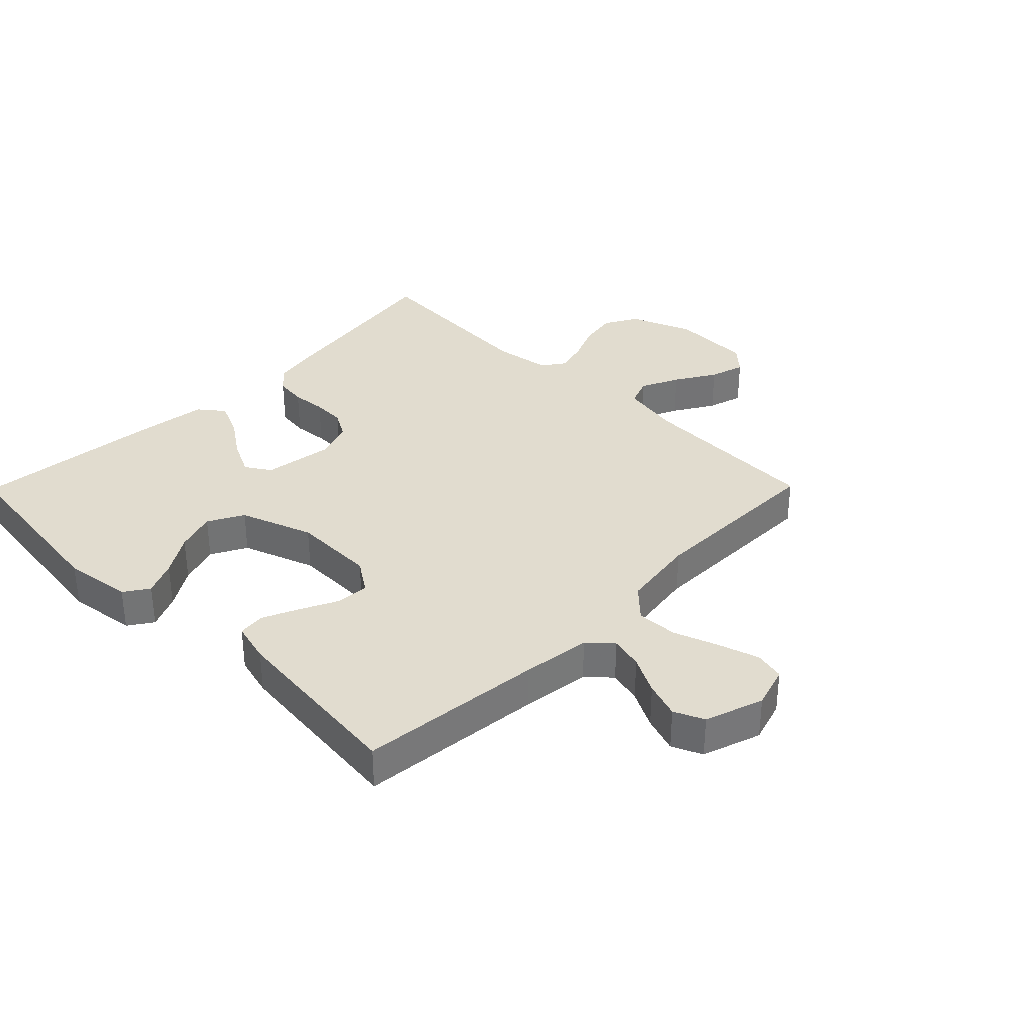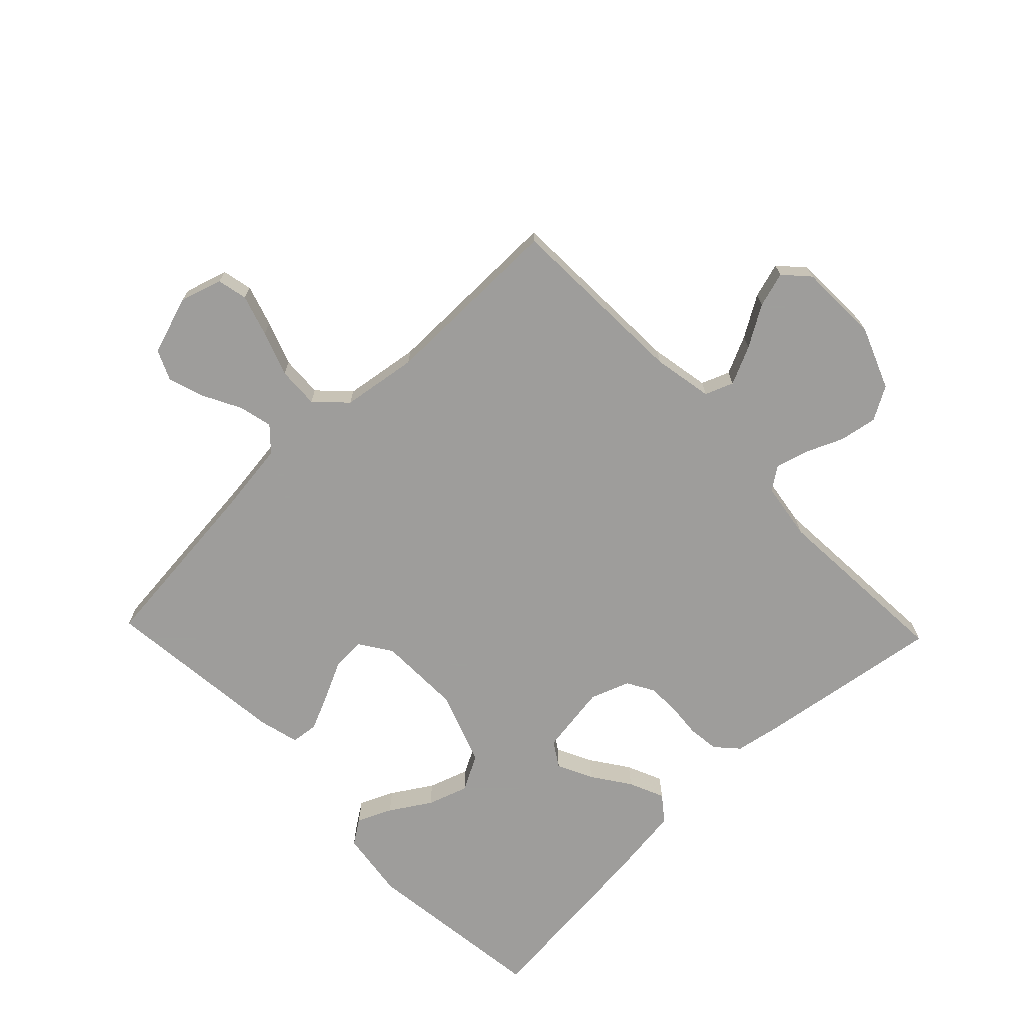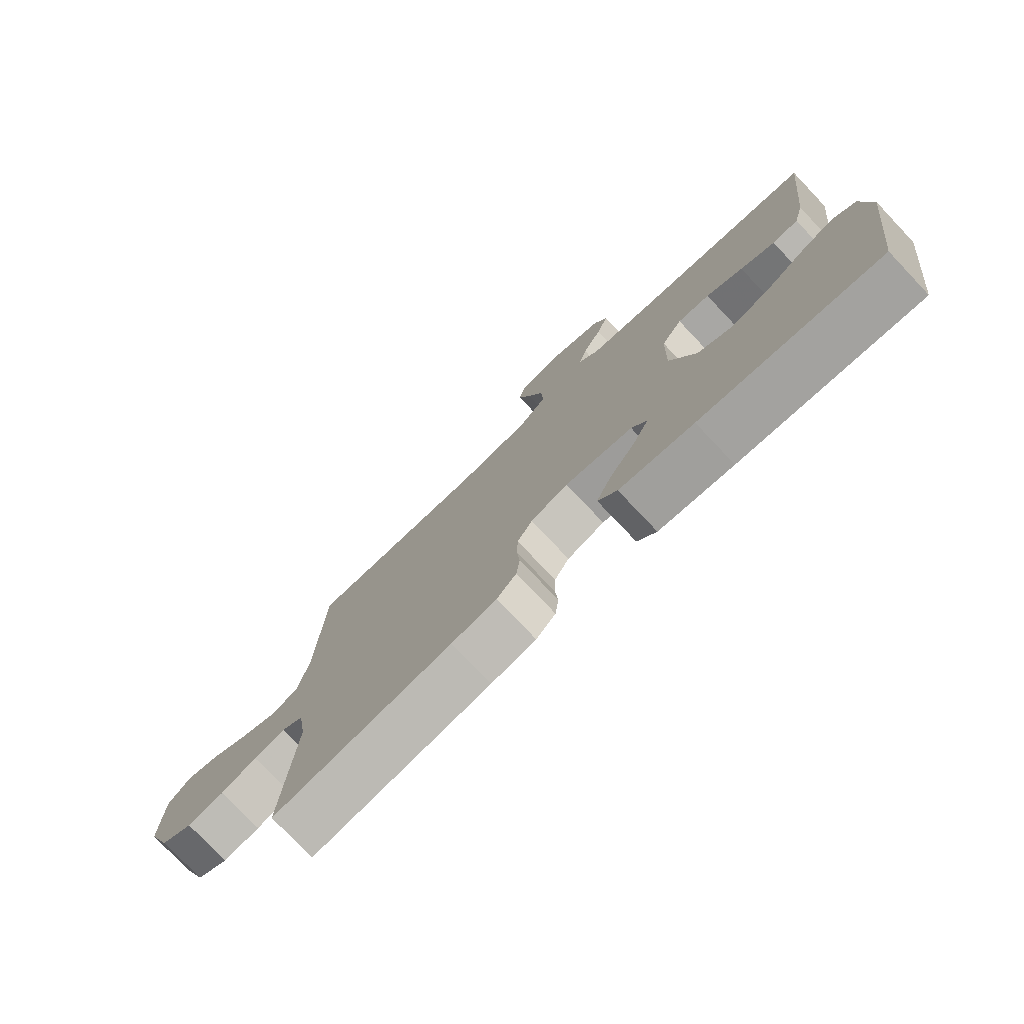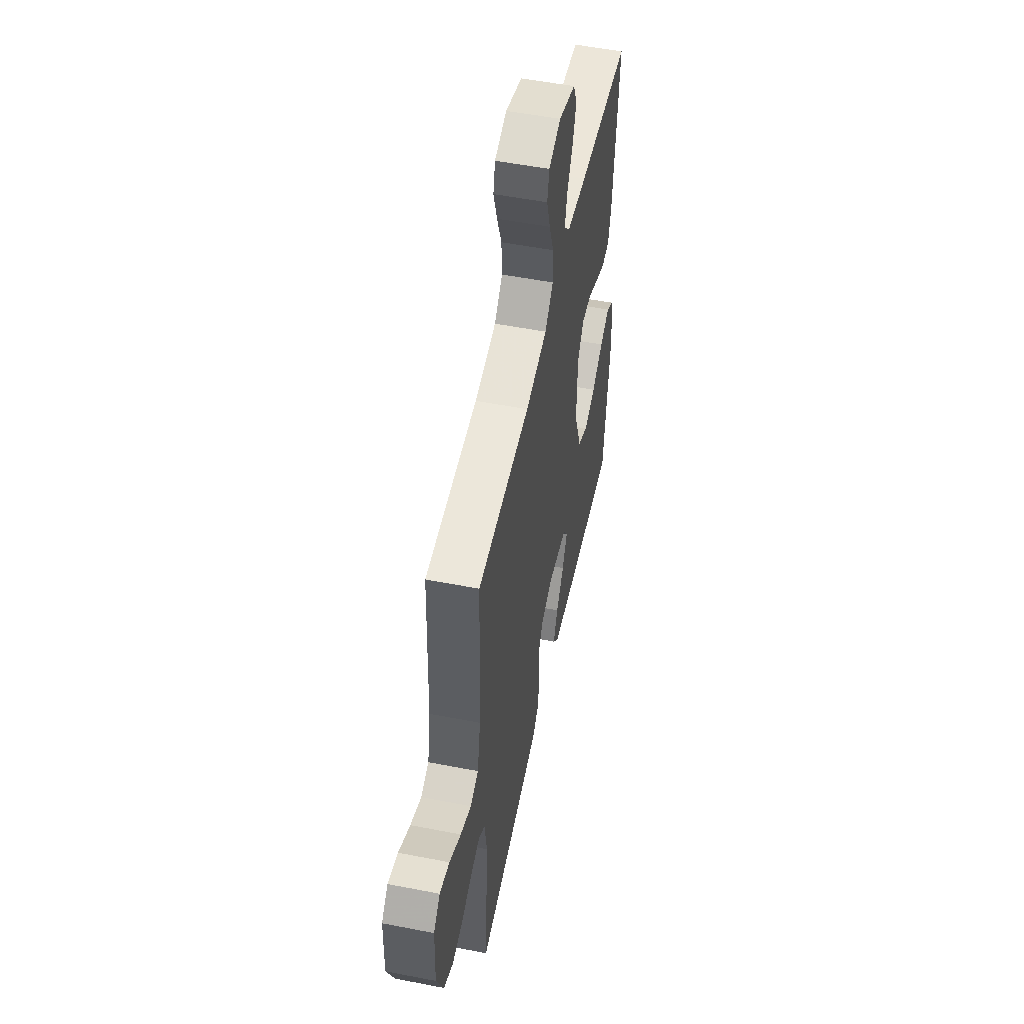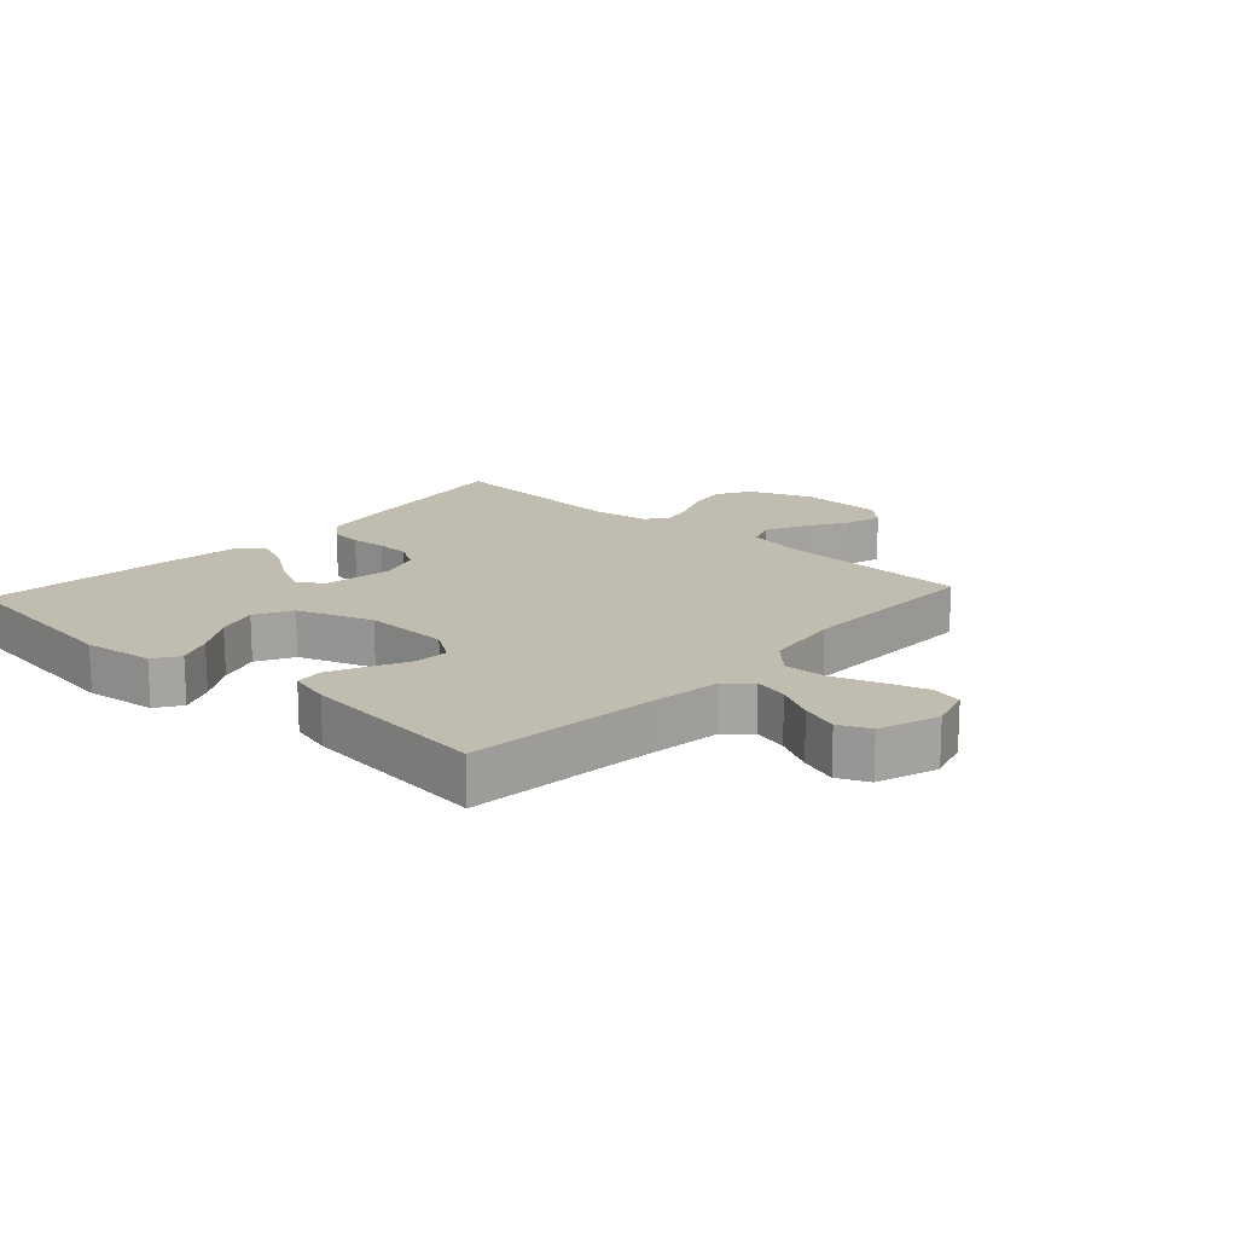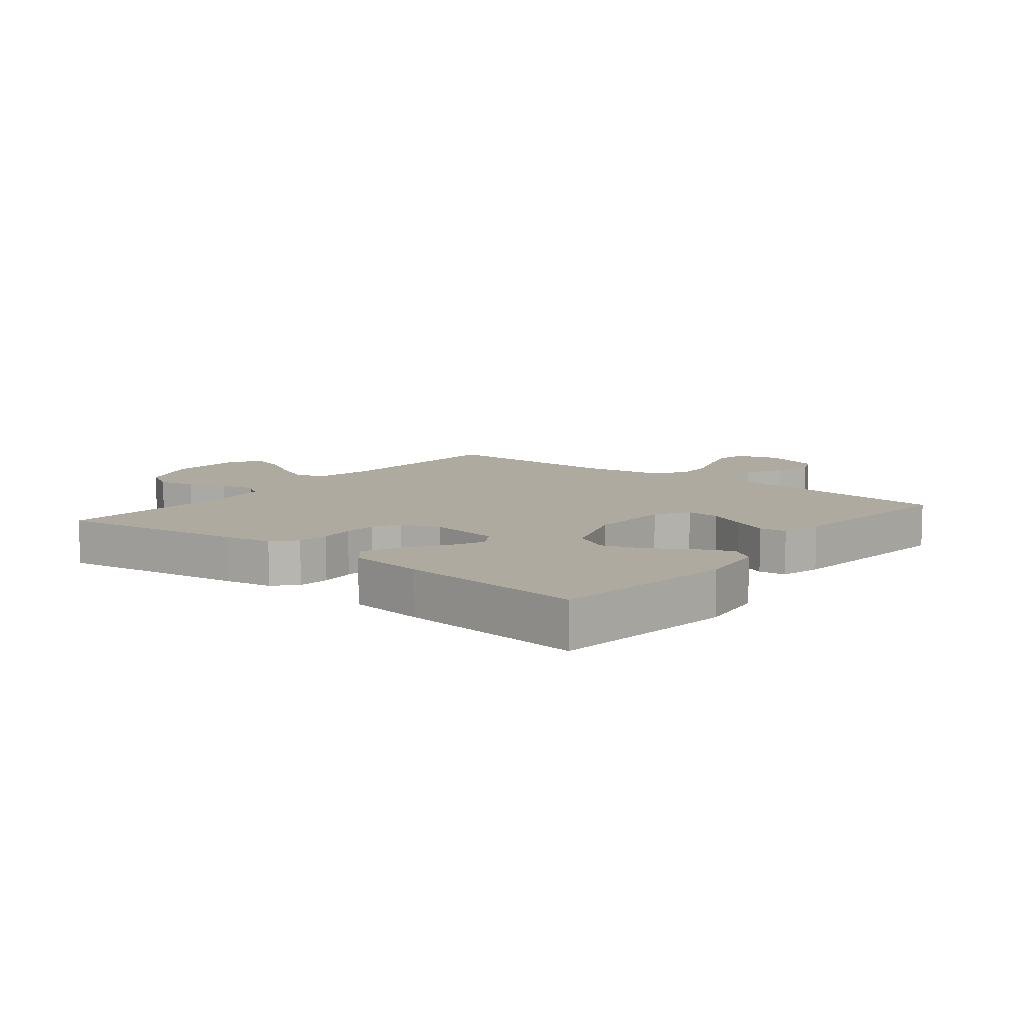
<metadata>
{"format":"obj","ext":"obj","renderer":"f3d","projection":"perspective","resolution":1024,"background":"white","views":[{"elev":34.4,"azim":-45.4,"up":"+Y"},{"elev":-70.7,"azim":43.8,"up":"+Y"},{"elev":-77.2,"azim":-136.5,"up":"+Z"},{"elev":53.2,"azim":101.8,"up":"+Z"},{"elev":16.5,"azim":-47.5,"up":"+Y"},{"elev":9.5,"azim":-141.4,"up":"+Y"}]}
</metadata>
<code>
v -0.5 0.07 -0.5
v -0.538 0.07 -0.2
v -0.523 0.07 -0.089
v -0.483 0.07 -0.062
v -0.427 0.07 -0.087
v -0.362 0.07 -0.128
v -0.296 0.07 -0.15
v -0.238 0.07 -0.119
v -0.195 0.07 0
v -0.198 0.07 0.136
v -0.233 0.07 0.188
v -0.287 0.07 0.185
v -0.349 0.07 0.155
v -0.407 0.07 0.129
v -0.451 0.07 0.134
v -0.468 0.07 0.2
v -0.5 0.07 0.5
v -0.2 0.07 0.531
v -0.087 0.07 0.546
v -0.052 0.07 0.584
v -0.065 0.07 0.638
v -0.097 0.07 0.699
v -0.117 0.07 0.758
v -0.095 0.07 0.807
v 0 0.07 0.839
v 0.069 0.07 0.818
v 0.08 0.07 0.769
v 0.059 0.07 0.702
v 0.033 0.07 0.63
v 0.03 0.07 0.563
v 0.077 0.07 0.515
v 0.2 0.07 0.497
v 0.5 0.07 0.5
v 0.511 0.07 0.2
v 0.529 0.07 0.103
v 0.575 0.07 0.085
v 0.637 0.07 0.114
v 0.703 0.07 0.154
v 0.76 0.07 0.171
v 0.797 0.07 0.131
v 0.801 0.07 0
v 0.761 0.07 -0.101
v 0.707 0.07 -0.132
v 0.645 0.07 -0.121
v 0.585 0.07 -0.095
v 0.532 0.07 -0.081
v 0.495 0.07 -0.107
v 0.481 0.07 -0.2
v 0.5 0.07 -0.5
v 0.2 0.07 -0.455
v 0.124 0.07 -0.441
v 0.091 0.07 -0.405
v 0.085 0.07 -0.354
v 0.09 0.07 -0.298
v 0.088 0.07 -0.245
v 0.063 0.07 -0.202
v 0 0.07 -0.179
v -0.114 0.07 -0.196
v -0.14 0.07 -0.237
v -0.112 0.07 -0.294
v -0.069 0.07 -0.356
v -0.044 0.07 -0.413
v -0.076 0.07 -0.454
v -0.2 0.07 -0.47
v -0.5 0 -0.5
v -0.538 0 -0.2
v -0.523 0 -0.089
v -0.483 0 -0.062
v -0.427 0 -0.087
v -0.362 0 -0.128
v -0.296 0 -0.15
v -0.238 0 -0.119
v -0.195 0 0
v -0.198 0 0.136
v -0.233 0 0.188
v -0.287 0 0.185
v -0.349 0 0.155
v -0.407 0 0.129
v -0.451 0 0.134
v -0.468 0 0.2
v -0.5 0 0.5
v -0.2 0 0.531
v -0.087 0 0.546
v -0.052 0 0.584
v -0.065 0 0.638
v -0.097 0 0.699
v -0.117 0 0.758
v -0.095 0 0.807
v 0 0 0.839
v 0.069 0 0.818
v 0.08 0 0.769
v 0.059 0 0.702
v 0.033 0 0.63
v 0.03 0 0.563
v 0.077 0 0.515
v 0.2 0 0.497
v 0.5 0 0.5
v 0.511 0 0.2
v 0.529 0 0.103
v 0.575 0 0.085
v 0.637 0 0.114
v 0.703 0 0.154
v 0.76 0 0.171
v 0.797 0 0.131
v 0.801 0 0
v 0.761 0 -0.101
v 0.707 0 -0.132
v 0.645 0 -0.121
v 0.585 0 -0.095
v 0.532 0 -0.081
v 0.495 0 -0.107
v 0.481 0 -0.2
v 0.5 0 -0.5
v 0.2 0 -0.455
v 0.124 0 -0.441
v 0.091 0 -0.405
v 0.085 0 -0.354
v 0.09 0 -0.298
v 0.088 0 -0.245
v 0.063 0 -0.202
v 0 0 -0.179
v -0.114 0 -0.196
v -0.14 0 -0.237
v -0.112 0 -0.294
v -0.069 0 -0.356
v -0.044 0 -0.413
v -0.076 0 -0.454
v -0.2 0 -0.47
f 4 5 6
f 3 4 6
f 2 3 6
f 1 2 6
f 64 1 6
f 63 64 6
f 62 63 6
f 61 62 6
f 60 61 6
f 59 60 6 7
f 58 59 7 8
f 57 58 8 9
f 56 57 9 10
f 52 53 54
f 51 52 54
f 50 51 54
f 49 50 54
f 48 49 54
f 47 48 54 55
f 46 47 55 56
f 43 44 45
f 42 43 45
f 41 42 45
f 40 41 45
f 39 40 45
f 38 39 45
f 37 38 45
f 36 37 45 46
f 56 10 11
f 46 56 11
f 36 46 11
f 35 36 11
f 32 33 34
f 34 35 11
f 32 34 11
f 31 32 11
f 27 28 29
f 26 27 29
f 25 26 29
f 24 25 29
f 23 24 29
f 22 23 29
f 21 22 29
f 20 21 29 30
f 31 11 12
f 30 31 12
f 20 30 12
f 19 20 12
f 16 17 18
f 16 18 19
f 15 16 19
f 14 15 19
f 13 14 19
f 12 13 19
f 70 69 68
f 70 68 67
f 70 67 66
f 70 66 65
f 70 65 128
f 70 128 127
f 70 127 126
f 70 126 125
f 70 125 124
f 71 70 124 123
f 72 71 123 122
f 73 72 122 121
f 74 73 121 120
f 118 117 116
f 118 116 115
f 118 115 114
f 118 114 113
f 118 113 112
f 119 118 112 111
f 120 119 111 110
f 109 108 107
f 109 107 106
f 109 106 105
f 109 105 104
f 109 104 103
f 109 103 102
f 109 102 101
f 110 109 101 100
f 75 74 120
f 75 120 110
f 75 110 100
f 75 100 99
f 98 97 96
f 75 99 98
f 75 98 96
f 75 96 95
f 93 92 91
f 93 91 90
f 93 90 89
f 93 89 88
f 93 88 87
f 93 87 86
f 93 86 85
f 94 93 85 84
f 76 75 95
f 76 95 94
f 76 94 84
f 76 84 83
f 82 81 80
f 83 82 80
f 83 80 79
f 83 79 78
f 83 78 77
f 83 77 76
f 1 65 66 2
f 2 66 67 3
f 3 67 68 4
f 4 68 69 5
f 5 69 70 6
f 6 70 71 7
f 7 71 72 8
f 8 72 73 9
f 9 73 74 10
f 10 74 75 11
f 11 75 76 12
f 12 76 77 13
f 13 77 78 14
f 14 78 79 15
f 15 79 80 16
f 16 80 81 17
f 17 81 82 18
f 18 82 83 19
f 19 83 84 20
f 20 84 85 21
f 21 85 86 22
f 22 86 87 23
f 23 87 88 24
f 24 88 89 25
f 25 89 90 26
f 26 90 91 27
f 27 91 92 28
f 28 92 93 29
f 29 93 94 30
f 30 94 95 31
f 31 95 96 32
f 32 96 97 33
f 33 97 98 34
f 34 98 99 35
f 35 99 100 36
f 36 100 101 37
f 37 101 102 38
f 38 102 103 39
f 39 103 104 40
f 40 104 105 41
f 41 105 106 42
f 42 106 107 43
f 43 107 108 44
f 44 108 109 45
f 45 109 110 46
f 46 110 111 47
f 47 111 112 48
f 48 112 113 49
f 49 113 114 50
f 50 114 115 51
f 51 115 116 52
f 52 116 117 53
f 53 117 118 54
f 54 118 119 55
f 55 119 120 56
f 56 120 121 57
f 57 121 122 58
f 58 122 123 59
f 59 123 124 60
f 60 124 125 61
f 61 125 126 62
f 62 126 127 63
f 63 127 128 64
f 64 128 65 1

</code>
